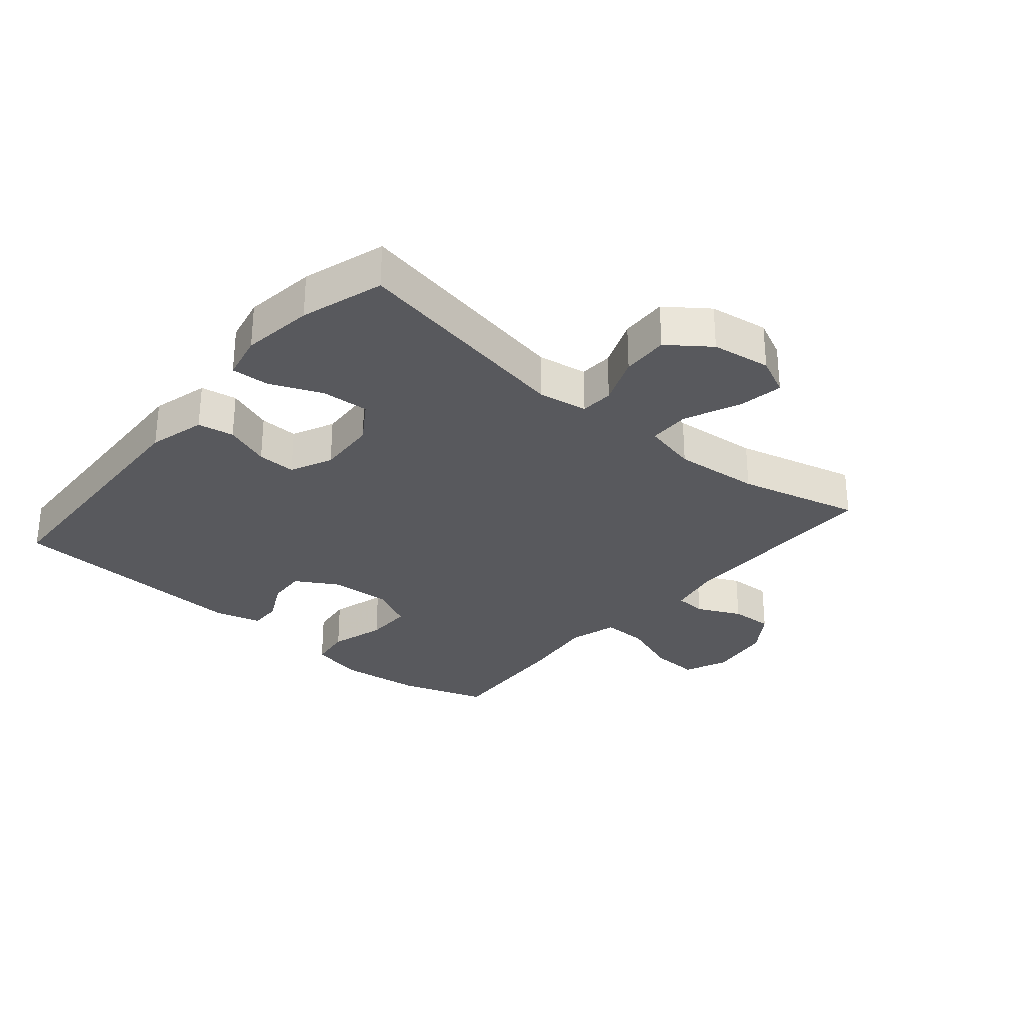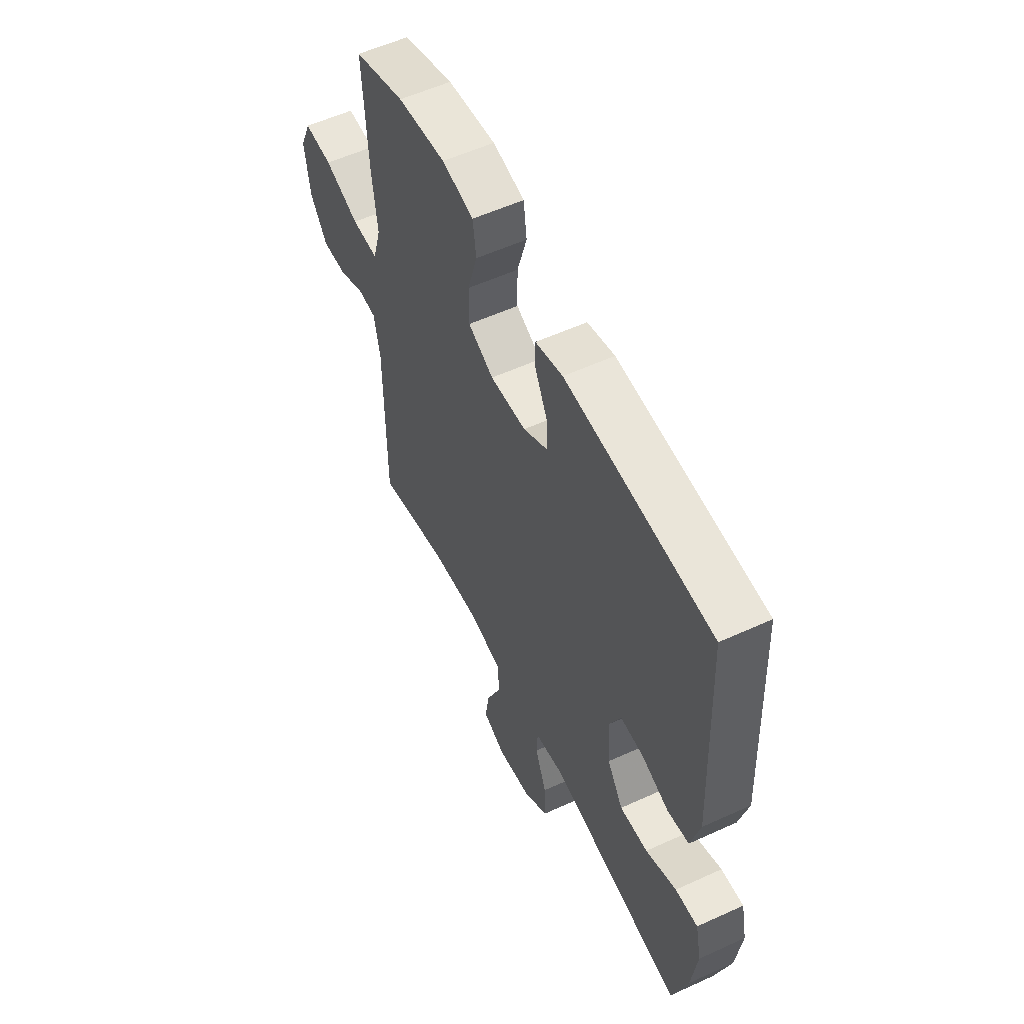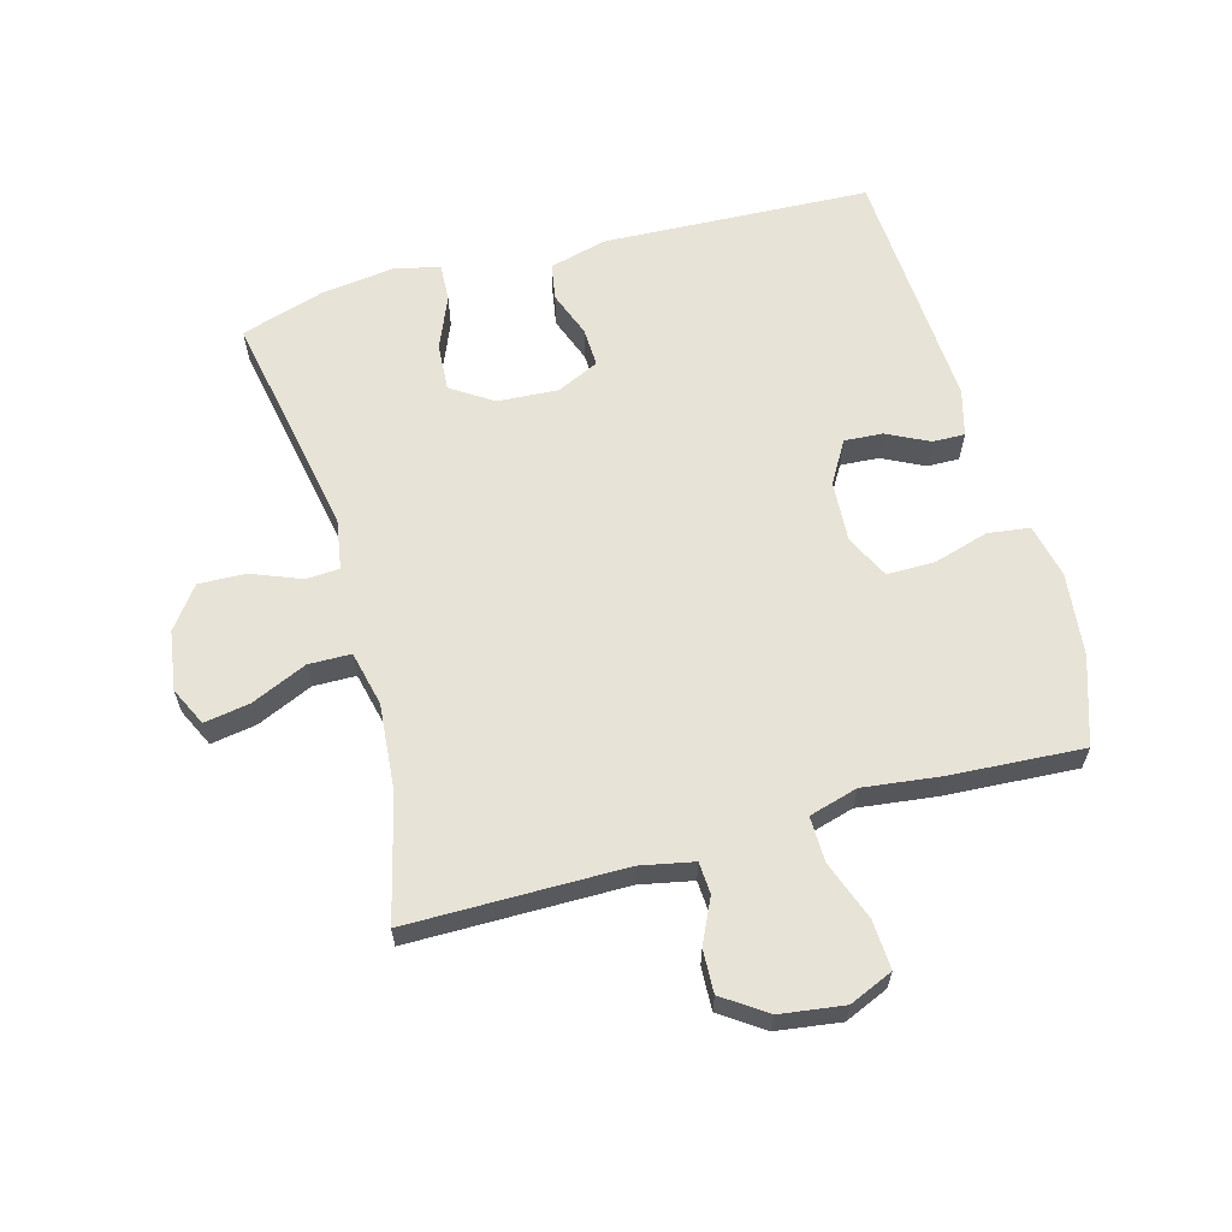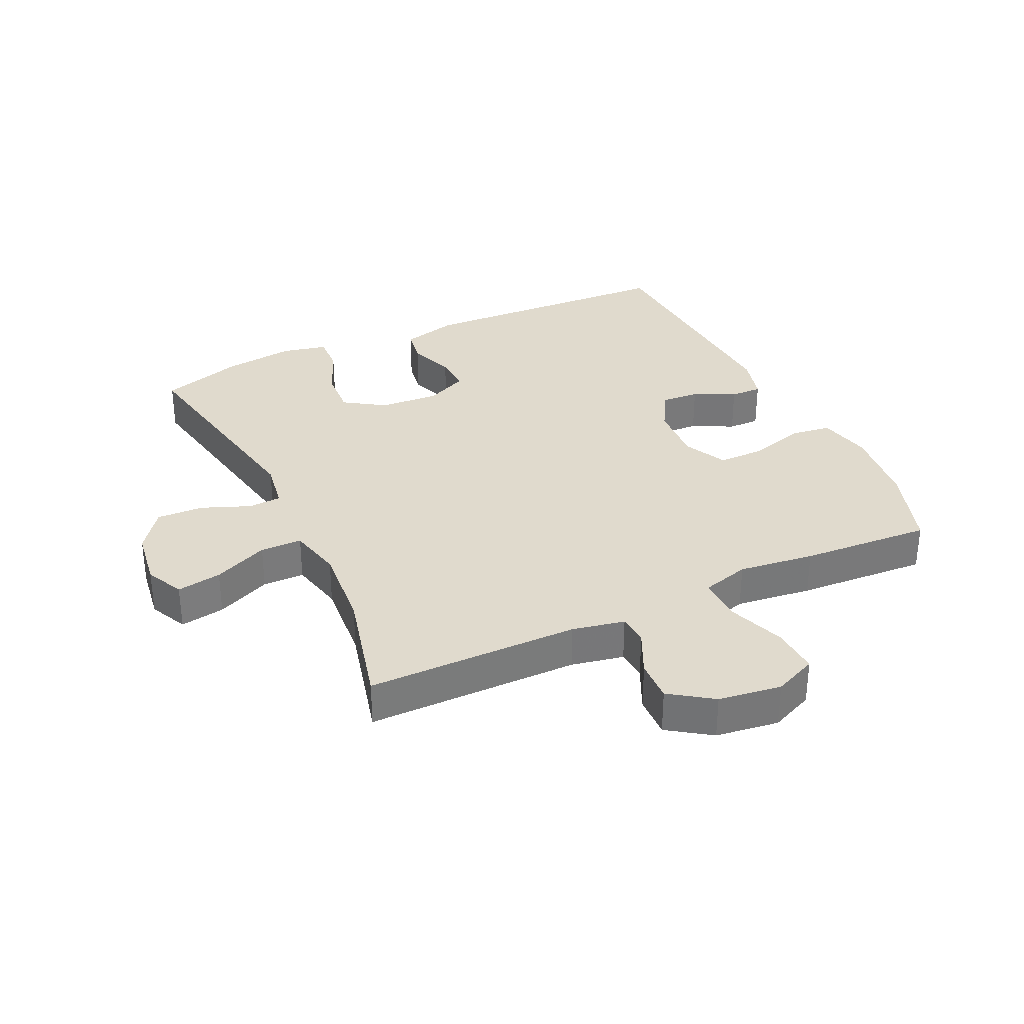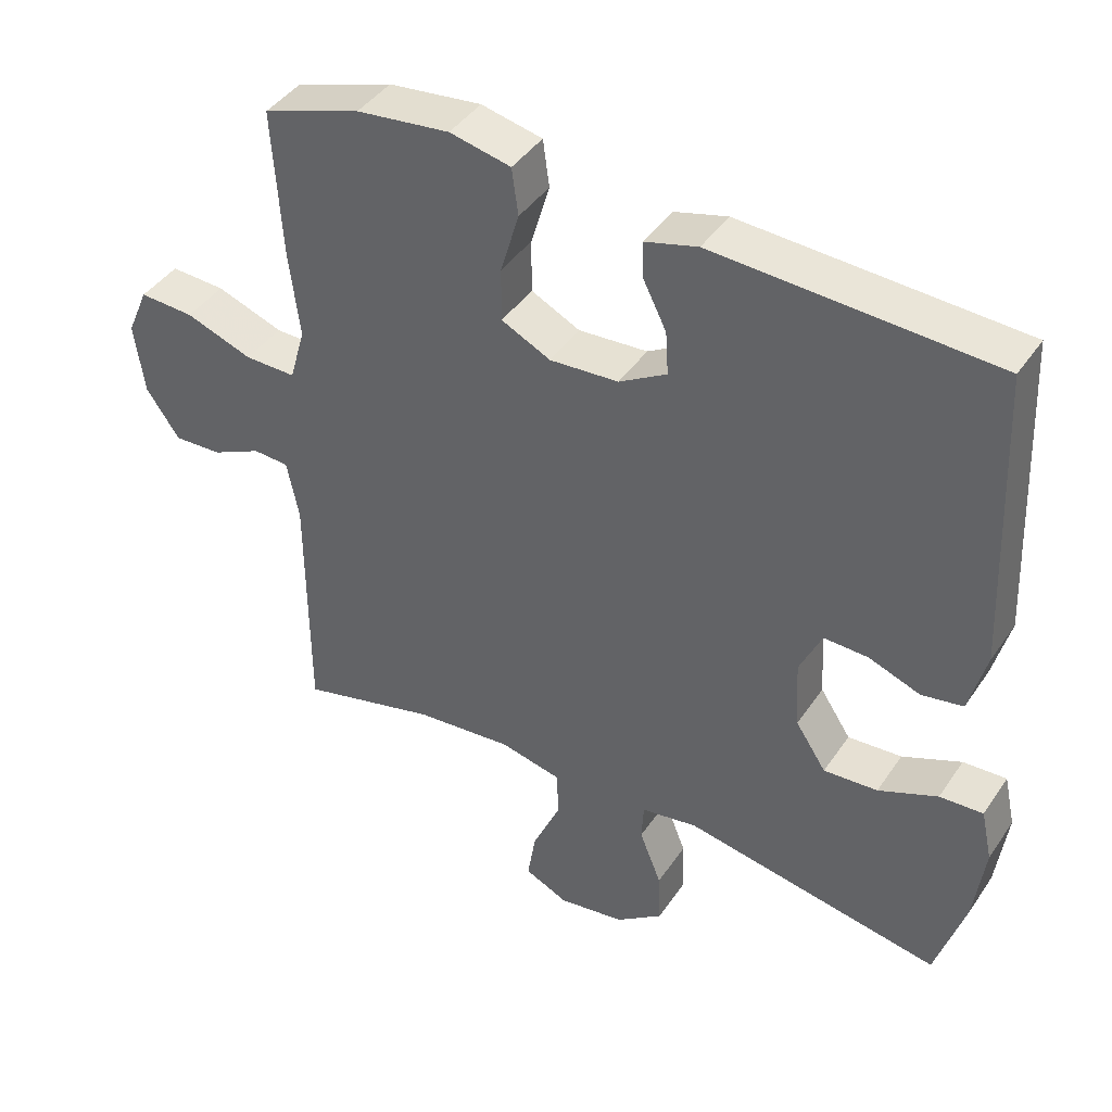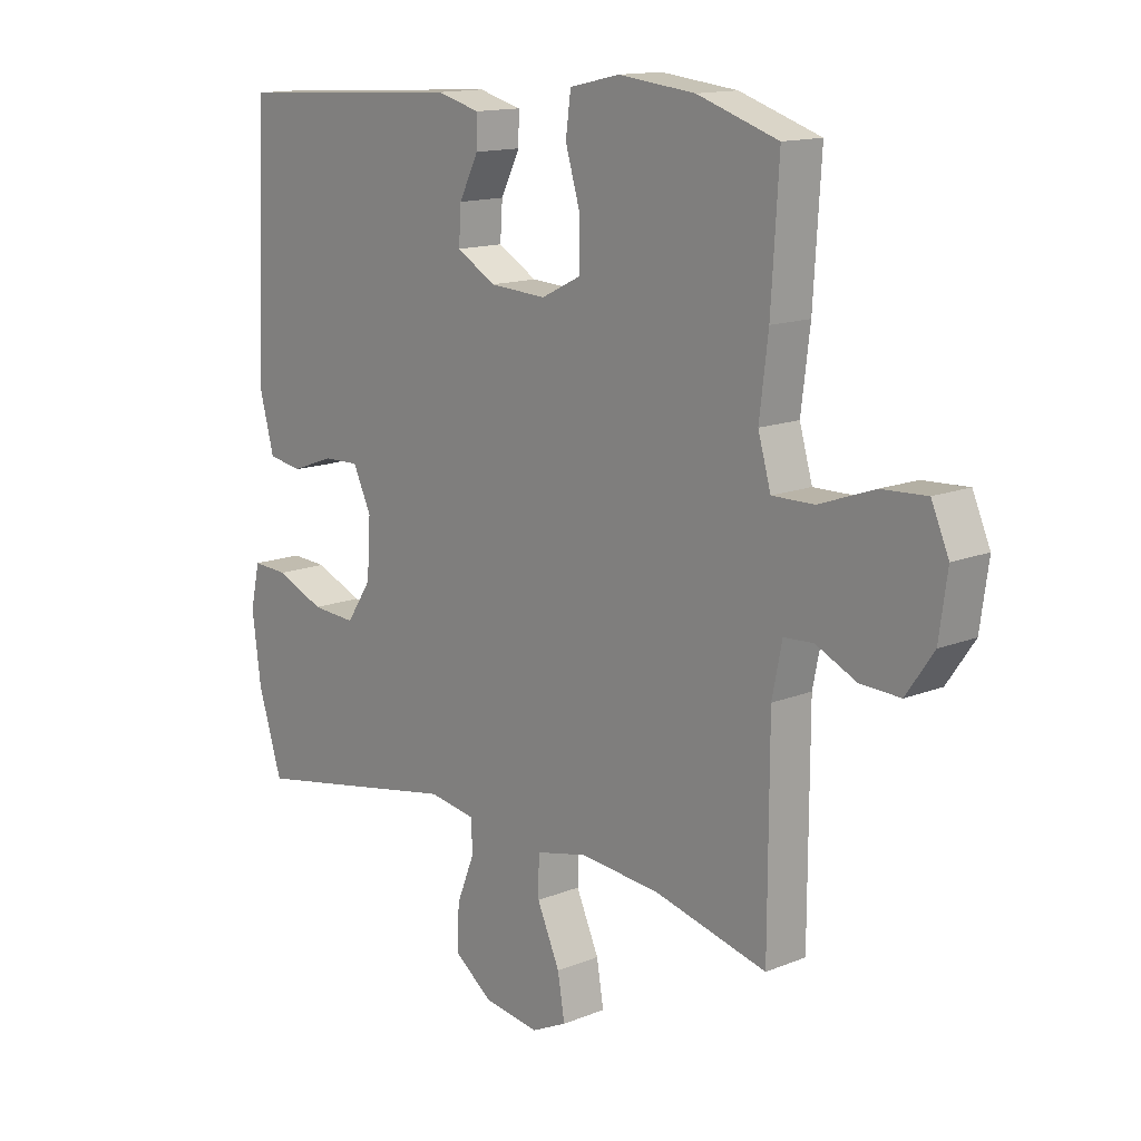
<metadata>
{"format":"obj","ext":"obj","renderer":"f3d","projection":"perspective","resolution":1024,"background":"white","views":[{"elev":-29.8,"azim":139.7,"up":"+Y"},{"elev":56.2,"azim":64.4,"up":"+Z"},{"elev":62.1,"azim":-105.5,"up":"+Y"},{"elev":33.0,"azim":-115.3,"up":"+Y"},{"elev":42.1,"azim":31.3,"up":"+Z"},{"elev":14.0,"azim":-131.8,"up":"+Z"}]}
</metadata>
<code>
v -0.5 0.07 -0.5
v -0.501 0.07 -0.159
v -0.518 0.07 -0.075
v -0.568 0.07 -0.072
v -0.638 0.07 -0.105
v -0.706 0.07 -0.108
v -0.753 0.07 -0.04
v -0.767 0.07 0.061
v -0.737 0.07 0.13
v -0.66 0.07 0.126
v -0.566 0.07 0.092
v -0.494 0.07 0.091
v -0.472 0.07 0.168
v -0.487 0.07 0.29
v -0.5 0.07 0.5
v -0.362 0.07 0.546
v -0.231 0.07 0.561
v -0.145 0.07 0.542
v -0.136 0.07 0.476
v -0.162 0.07 0.388
v -0.162 0.07 0.313
v -0.093 0.07 0.279
v 0.004 0.07 0.285
v 0.071 0.07 0.324
v 0.067 0.07 0.385
v 0.034 0.07 0.451
v 0.033 0.07 0.502
v 0.107 0.07 0.522
v 0.5 0.07 0.5
v 0.519 0.07 0.077
v 0.495 0.07 -0.014
v 0.437 0.07 -0.024
v 0.364 0.07 0.003
v 0.302 0.07 0.005
v 0.271 0.07 -0.062
v 0.277 0.07 -0.158
v 0.32 0.07 -0.223
v 0.396 0.07 -0.218
v 0.479 0.07 -0.183
v 0.54 0.07 -0.18
v 0.556 0.07 -0.253
v 0.541 0.07 -0.368
v 0.5 0.07 -0.5
v 0.137 0.07 -0.433
v 0.058 0.07 -0.446
v 0.055 0.07 -0.499
v 0.086 0.07 -0.577
v 0.089 0.07 -0.652
v 0.023 0.07 -0.701
v -0.071 0.07 -0.715
v -0.132 0.07 -0.686
v -0.12 0.07 -0.614
v -0.081 0.07 -0.526
v -0.082 0.07 -0.459
v -0.169 0.07 -0.439
v -0.306 0.07 -0.451
v -0.5 0 -0.5
v -0.501 0 -0.159
v -0.518 0 -0.075
v -0.568 0 -0.072
v -0.638 0 -0.105
v -0.706 0 -0.108
v -0.753 0 -0.04
v -0.767 0 0.061
v -0.737 0 0.13
v -0.66 0 0.126
v -0.566 0 0.092
v -0.494 0 0.091
v -0.472 0 0.168
v -0.487 0 0.29
v -0.5 0 0.5
v -0.362 0 0.546
v -0.231 0 0.561
v -0.145 0 0.542
v -0.136 0 0.476
v -0.162 0 0.388
v -0.162 0 0.313
v -0.093 0 0.279
v 0.004 0 0.285
v 0.071 0 0.324
v 0.067 0 0.385
v 0.034 0 0.451
v 0.033 0 0.502
v 0.107 0 0.522
v 0.5 0 0.5
v 0.519 0 0.077
v 0.495 0 -0.014
v 0.437 0 -0.024
v 0.364 0 0.003
v 0.302 0 0.005
v 0.271 0 -0.062
v 0.277 0 -0.158
v 0.32 0 -0.223
v 0.396 0 -0.218
v 0.479 0 -0.183
v 0.54 0 -0.18
v 0.556 0 -0.253
v 0.541 0 -0.368
v 0.5 0 -0.5
v 0.137 0 -0.433
v 0.058 0 -0.446
v 0.055 0 -0.499
v 0.086 0 -0.577
v 0.089 0 -0.652
v 0.023 0 -0.701
v -0.071 0 -0.715
v -0.132 0 -0.686
v -0.12 0 -0.614
v -0.081 0 -0.526
v -0.082 0 -0.459
v -0.169 0 -0.439
v -0.306 0 -0.451
f 51 52 53
f 50 51 53
f 49 50 53
f 48 49 53
f 47 48 53
f 46 47 53
f 45 46 53 54
f 44 45 54 55
f 42 43 44
f 41 42 44
f 40 41 44
f 39 40 44
f 38 39 44
f 37 38 44 55
f 31 32 33
f 30 31 33
f 29 30 33
f 28 29 33
f 27 28 33
f 26 27 33
f 25 26 33
f 24 25 33 34
f 23 24 34 35
f 18 19 20
f 17 18 20
f 16 17 20
f 15 16 20
f 14 15 20
f 13 14 20
f 12 13 20 21
f 9 10 11
f 8 9 11
f 7 8 11
f 6 7 11
f 5 6 11
f 4 5 11
f 3 4 11 12
f 12 21 22
f 3 12 22
f 2 3 22
f 36 37 55 56
f 35 36 56
f 23 35 56
f 22 23 56
f 2 22 56
f 1 2 56
f 109 108 107
f 109 107 106
f 109 106 105
f 109 105 104
f 109 104 103
f 109 103 102
f 110 109 102 101
f 111 110 101 100
f 100 99 98
f 100 98 97
f 100 97 96
f 100 96 95
f 100 95 94
f 111 100 94 93
f 89 88 87
f 89 87 86
f 89 86 85
f 89 85 84
f 89 84 83
f 89 83 82
f 89 82 81
f 90 89 81 80
f 91 90 80 79
f 76 75 74
f 76 74 73
f 76 73 72
f 76 72 71
f 76 71 70
f 76 70 69
f 77 76 69 68
f 67 66 65
f 67 65 64
f 67 64 63
f 67 63 62
f 67 62 61
f 67 61 60
f 68 67 60 59
f 78 77 68
f 78 68 59
f 78 59 58
f 112 111 93 92
f 112 92 91
f 112 91 79
f 112 79 78
f 112 78 58
f 112 58 57
f 1 57 58 2
f 2 58 59 3
f 3 59 60 4
f 4 60 61 5
f 5 61 62 6
f 6 62 63 7
f 7 63 64 8
f 8 64 65 9
f 9 65 66 10
f 10 66 67 11
f 11 67 68 12
f 12 68 69 13
f 13 69 70 14
f 14 70 71 15
f 15 71 72 16
f 16 72 73 17
f 17 73 74 18
f 18 74 75 19
f 19 75 76 20
f 20 76 77 21
f 21 77 78 22
f 22 78 79 23
f 23 79 80 24
f 24 80 81 25
f 25 81 82 26
f 26 82 83 27
f 27 83 84 28
f 28 84 85 29
f 29 85 86 30
f 30 86 87 31
f 31 87 88 32
f 32 88 89 33
f 33 89 90 34
f 34 90 91 35
f 35 91 92 36
f 36 92 93 37
f 37 93 94 38
f 38 94 95 39
f 39 95 96 40
f 40 96 97 41
f 41 97 98 42
f 42 98 99 43
f 43 99 100 44
f 44 100 101 45
f 45 101 102 46
f 46 102 103 47
f 47 103 104 48
f 48 104 105 49
f 49 105 106 50
f 50 106 107 51
f 51 107 108 52
f 52 108 109 53
f 53 109 110 54
f 54 110 111 55
f 55 111 112 56
f 56 112 57 1

</code>
